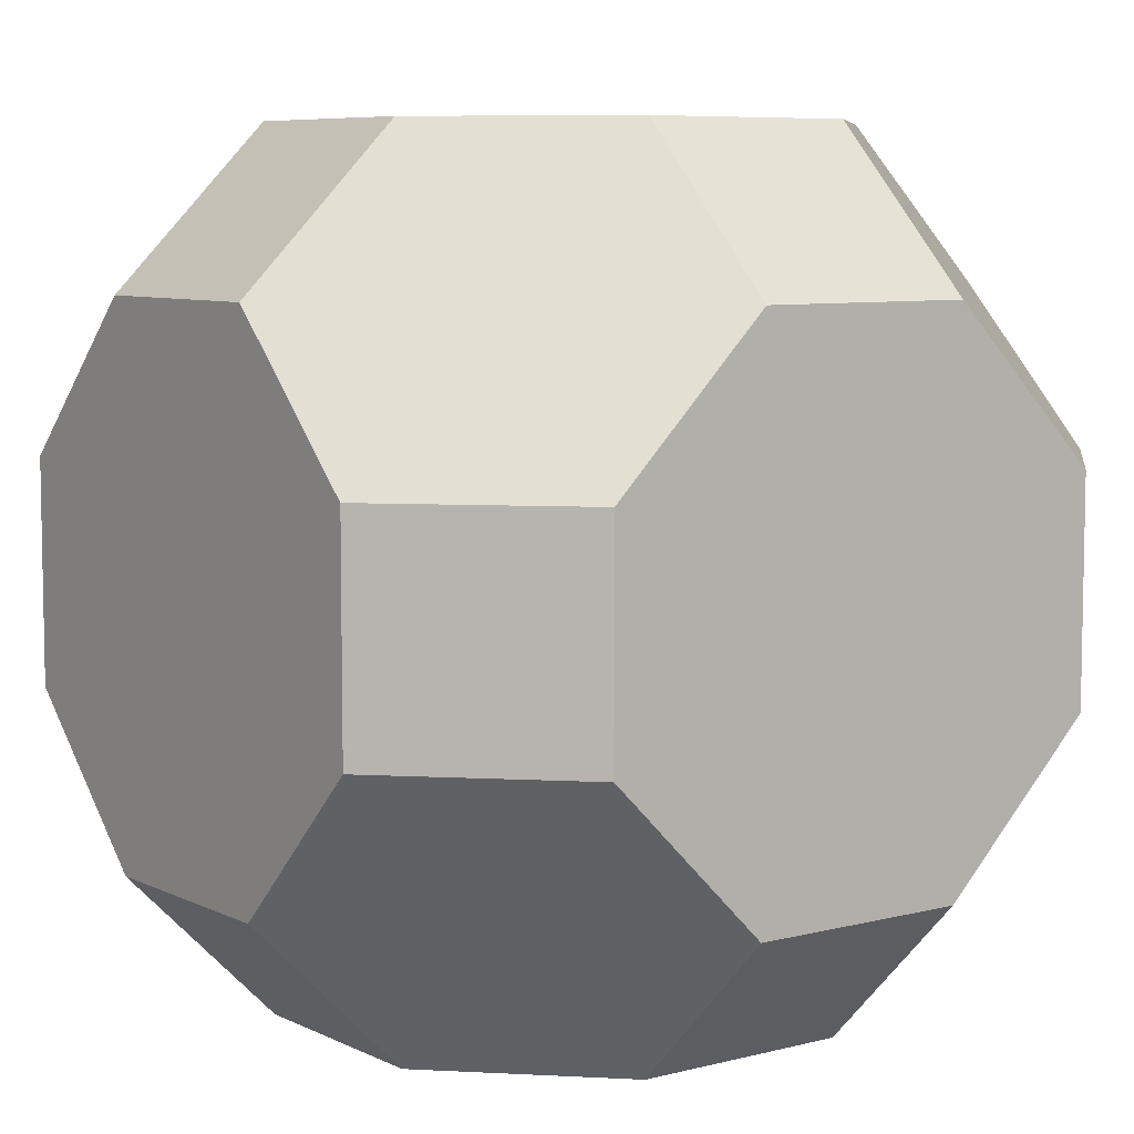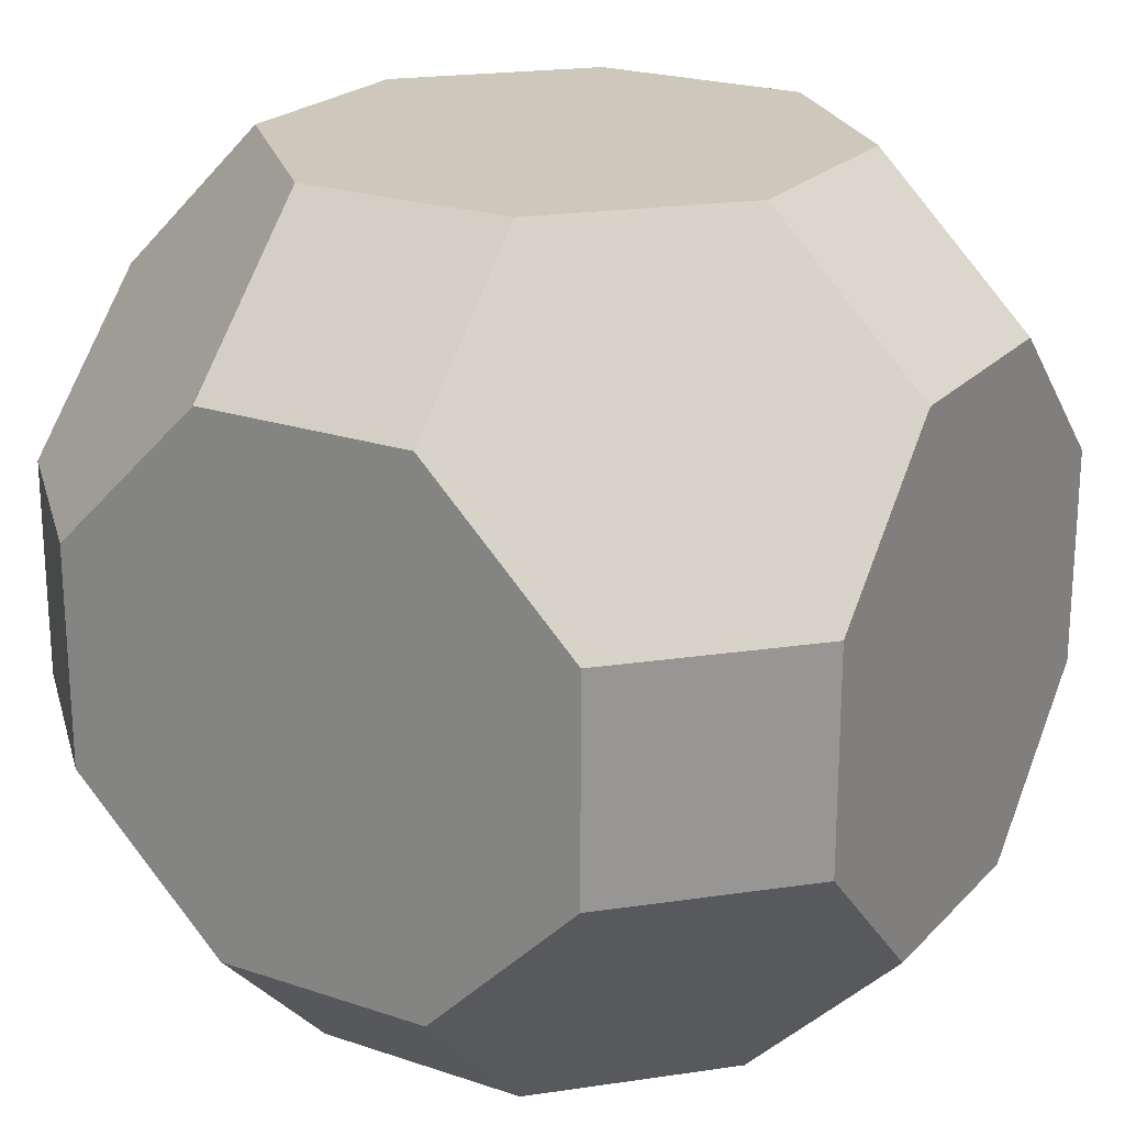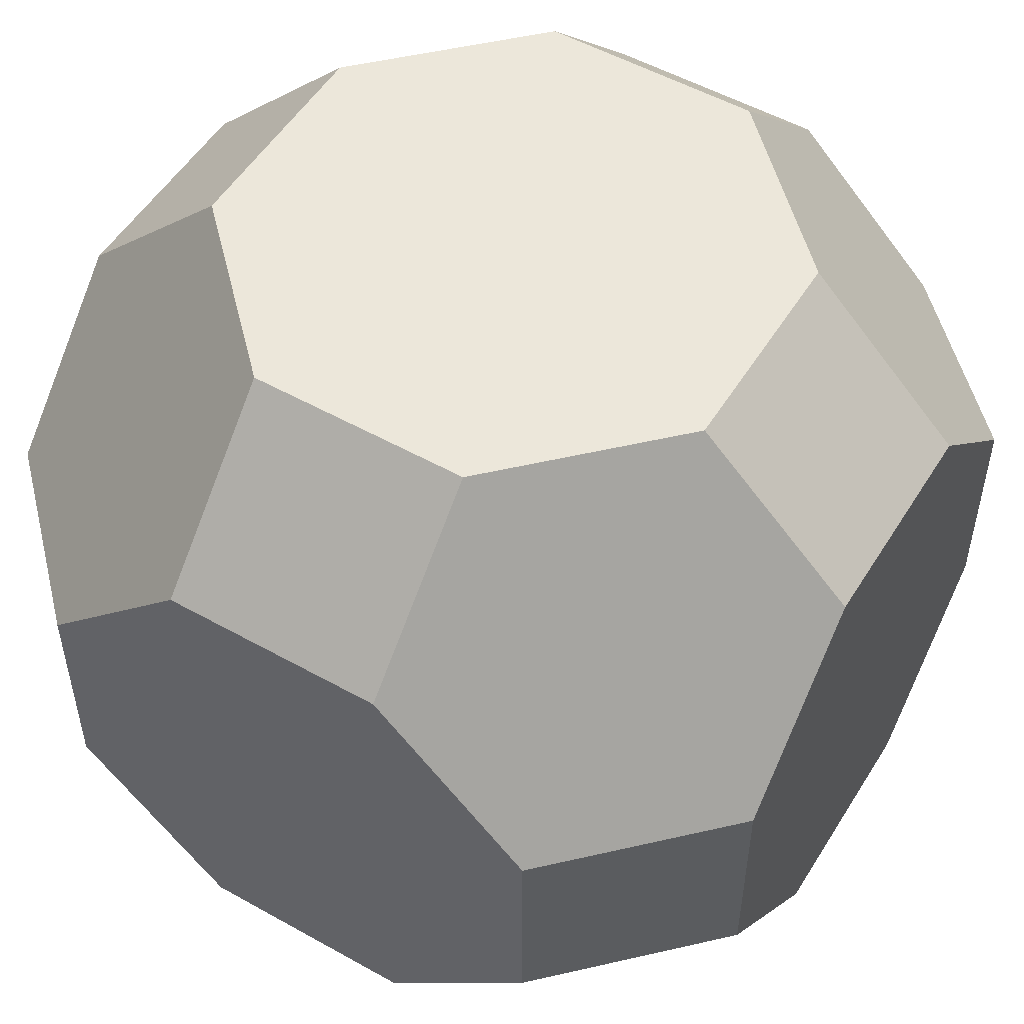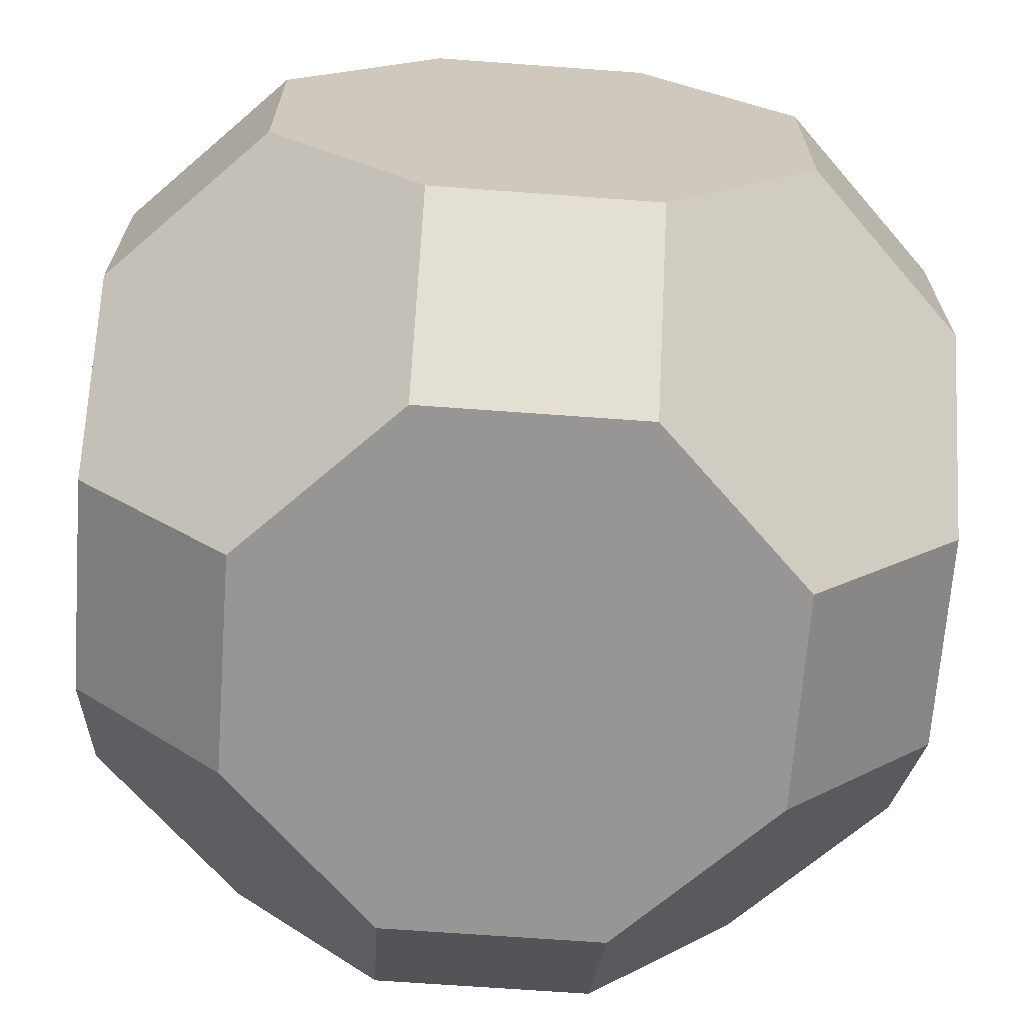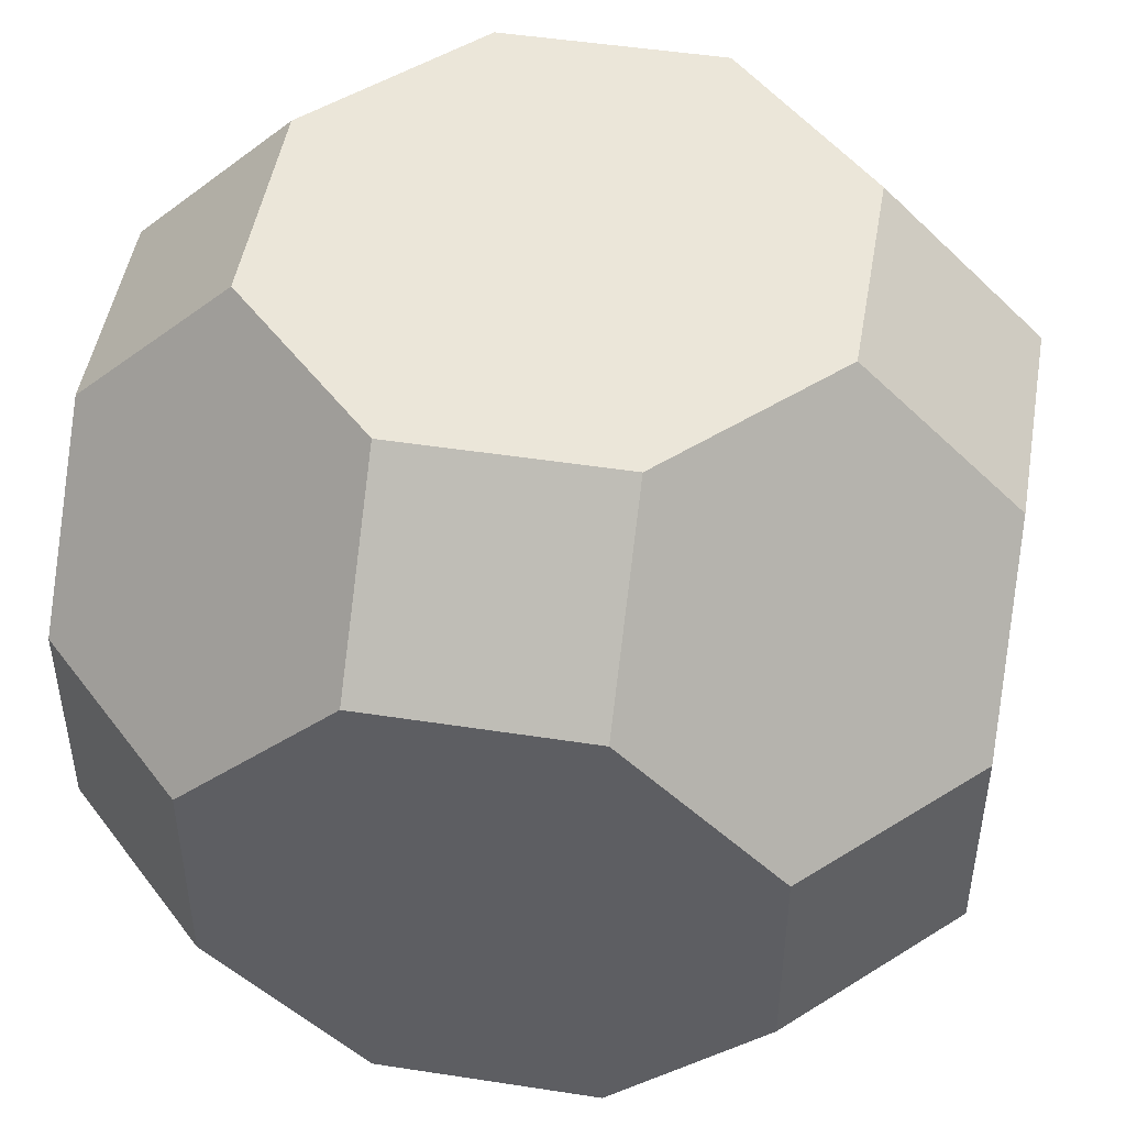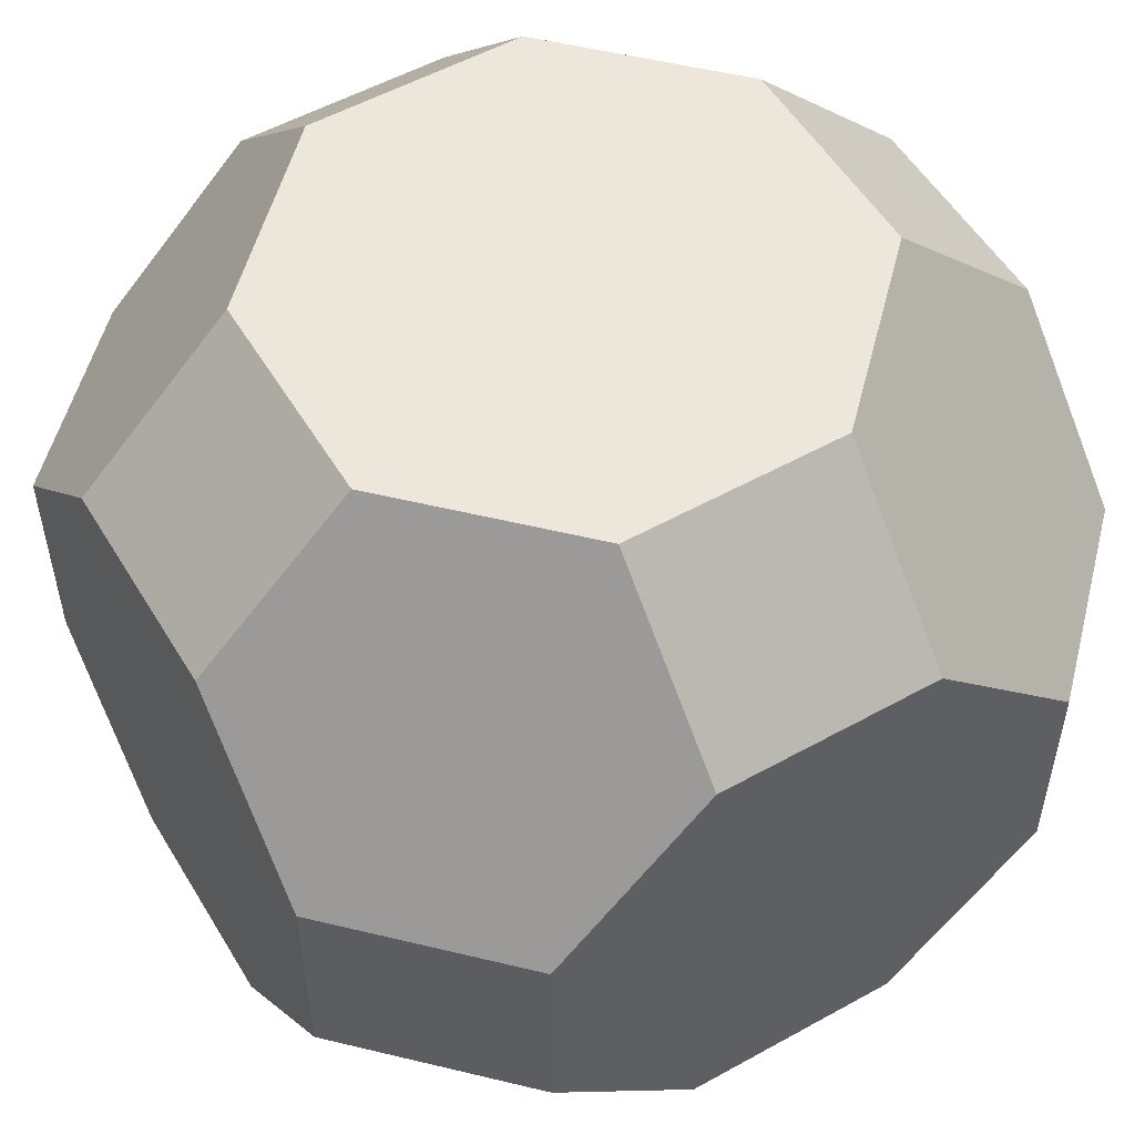
<metadata>
{"format":"obj","ext":"obj","renderer":"f3d","projection":"perspective","resolution":1024,"background":"white","views":[{"elev":7.2,"azim":-36.5,"up":"+Y"},{"elev":22.0,"azim":120.5,"up":"+Y"},{"elev":52.6,"azim":-58.9,"up":"+Y"},{"elev":-67.9,"azim":85.8,"up":"+Z"},{"elev":48.2,"azim":-170.2,"up":"+Y"},{"elev":53.9,"azim":-120.6,"up":"+Z"}]}
</metadata>
<code>
o c468
v -0.216 -0.52 -0.826
v 0.216 -0.52 -0.826
v 0.52 -0.216 -0.826
v 0.52 0.216 -0.826
v 0.216 0.52 -0.826
v -0.216 0.52 -0.826
v -0.52 0.216 -0.826
v -0.52 -0.216 -0.826
v -0.216 -0.826 -0.52
v 0.216 -0.826 -0.52
v 0.52 -0.826 -0.216
v 0.826 -0.52 -0.216
v 0.826 -0.216 -0.52
v 0.826 0.216 -0.52
v 0.826 0.52 -0.216
v 0.52 0.826 -0.216
v 0.216 0.826 -0.52
v -0.216 0.826 -0.52
v -0.52 0.826 -0.216
v -0.826 0.52 -0.216
v -0.826 0.216 -0.52
v -0.826 -0.216 -0.52
v -0.826 -0.52 -0.216
v -0.52 -0.826 -0.216
v -0.52 -0.826 0.216
v -0.216 -0.826 0.52
v 0.216 -0.826 0.52
v 0.52 -0.826 0.216
v 0.826 -0.52 0.216
v 0.826 -0.216 0.52
v 0.826 0.216 0.52
v 0.826 0.52 0.216
v 0.52 0.826 0.216
v 0.216 0.826 0.52
v -0.216 0.826 0.52
v -0.52 0.826 0.216
v -0.826 0.52 0.216
v -0.826 0.216 0.52
v -0.826 -0.216 0.52
v -0.826 -0.52 0.216
v -0.216 -0.52 0.826
v 0.216 -0.52 0.826
v 0.52 -0.216 0.826
v 0.52 0.216 0.826
v 0.216 0.52 0.826
v -0.216 0.52 0.826
v -0.52 0.216 0.826
v -0.52 -0.216 0.826
f 1 2 9
f 3 4 13
f 5 6 17
f 7 8 21
f 11 12 28
f 15 16 32
f 19 20 36
f 24 25 23
f 26 27 41
f 30 31 43
f 34 35 45
f 38 39 47
f 29 30 43
f 23 40 39
f 37 38 36
f 13 14 12
f 3 2 4
f 4 15 14
f 33 31 32
f 27 26 28
f 44 45 43
f 39 40 48
f 12 11 13
f 19 36 18
f 7 21 20
f 23 22 24
f 2 10 9
f 4 14 13
f 6 18 17
f 8 22 21
f 12 29 28
f 16 33 32
f 20 37 36
f 25 40 23
f 27 42 41
f 31 44 43
f 35 46 45
f 39 48 47
f 28 29 43
f 27 28 42
f 28 43 42
f 23 39 38
f 22 23 21
f 23 38 21
f 38 37 21
f 37 20 21
f 38 47 36
f 47 46 36
f 46 35 36
f 12 14 29
f 14 15 32
f 29 14 32
f 30 29 31
f 29 32 31
f 2 1 4
f 1 8 4
f 8 7 4
f 7 6 4
f 6 5 4
f 4 16 15
f 5 17 4
f 17 16 4
f 33 44 31
f 34 45 33
f 45 44 33
f 28 26 11
f 26 25 11
f 25 24 11
f 24 9 11
f 9 10 11
f 45 46 43
f 46 47 43
f 47 48 43
f 48 41 43
f 41 42 43
f 40 25 48
f 25 26 48
f 26 41 48
f 13 11 3
f 11 10 3
f 10 2 3
f 18 36 17
f 36 35 17
f 35 34 17
f 34 33 17
f 33 16 17
f 7 20 19
f 6 7 18
f 7 19 18
f 22 8 24
f 8 1 24
f 1 9 24

</code>
